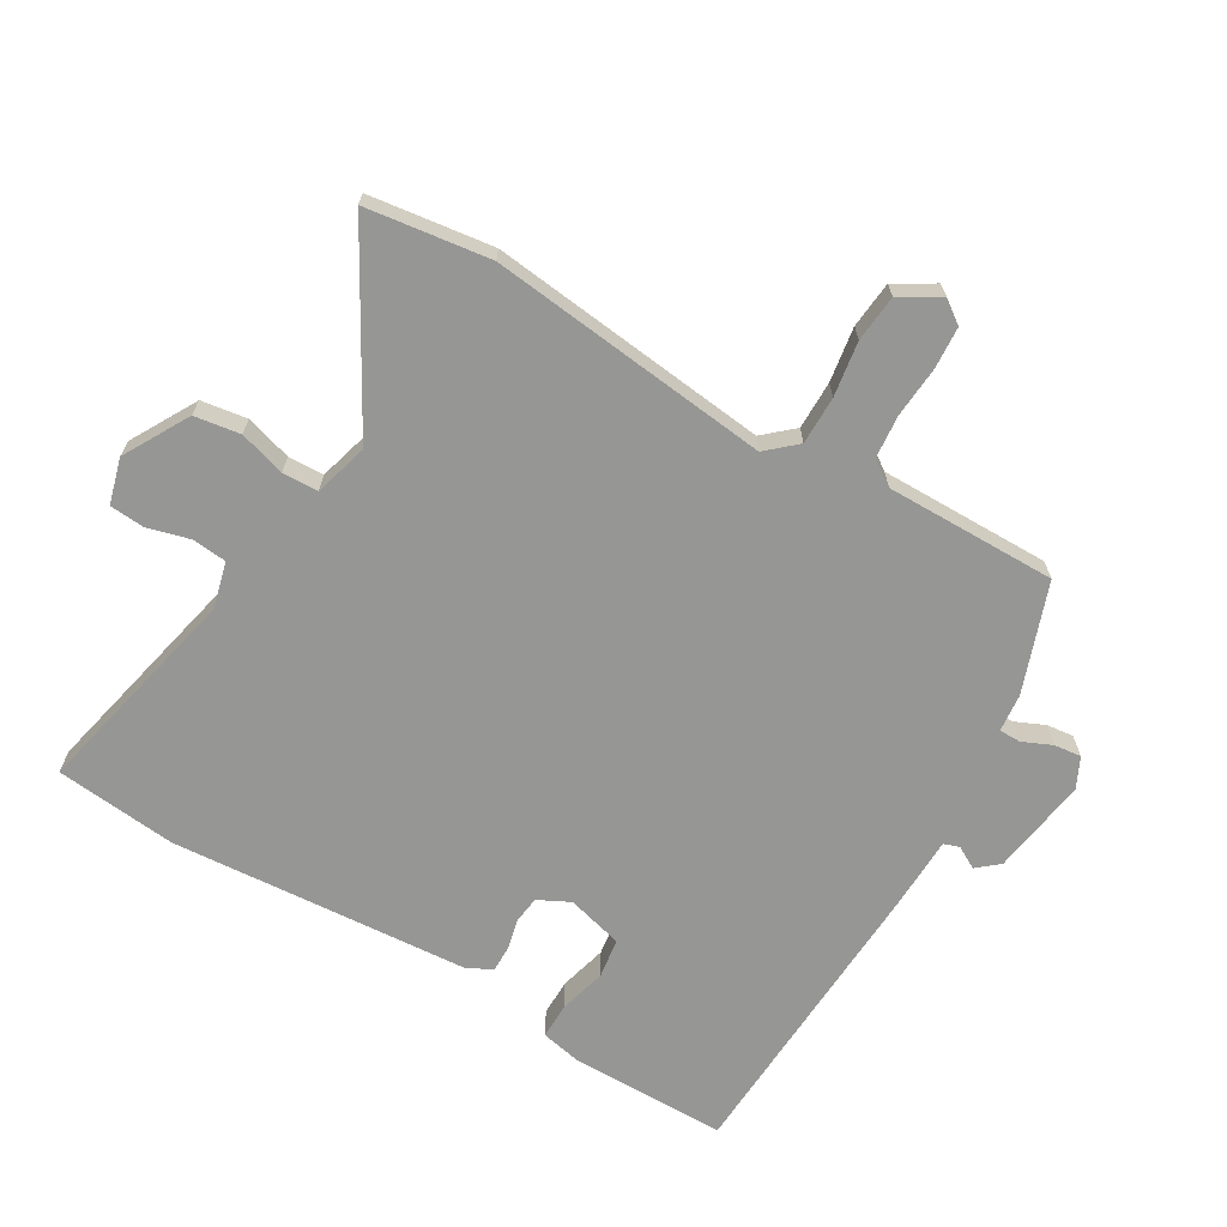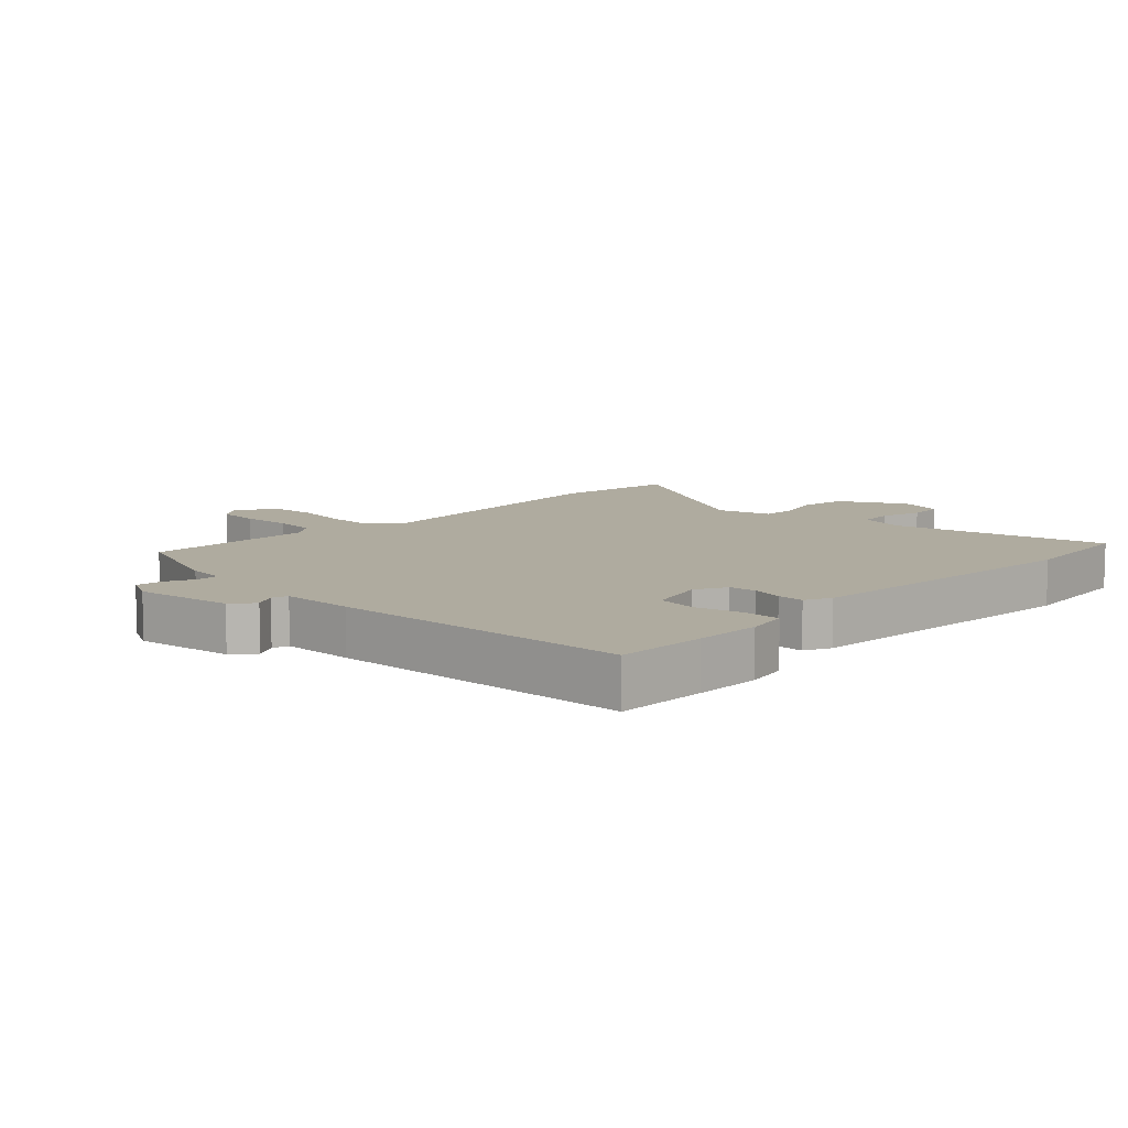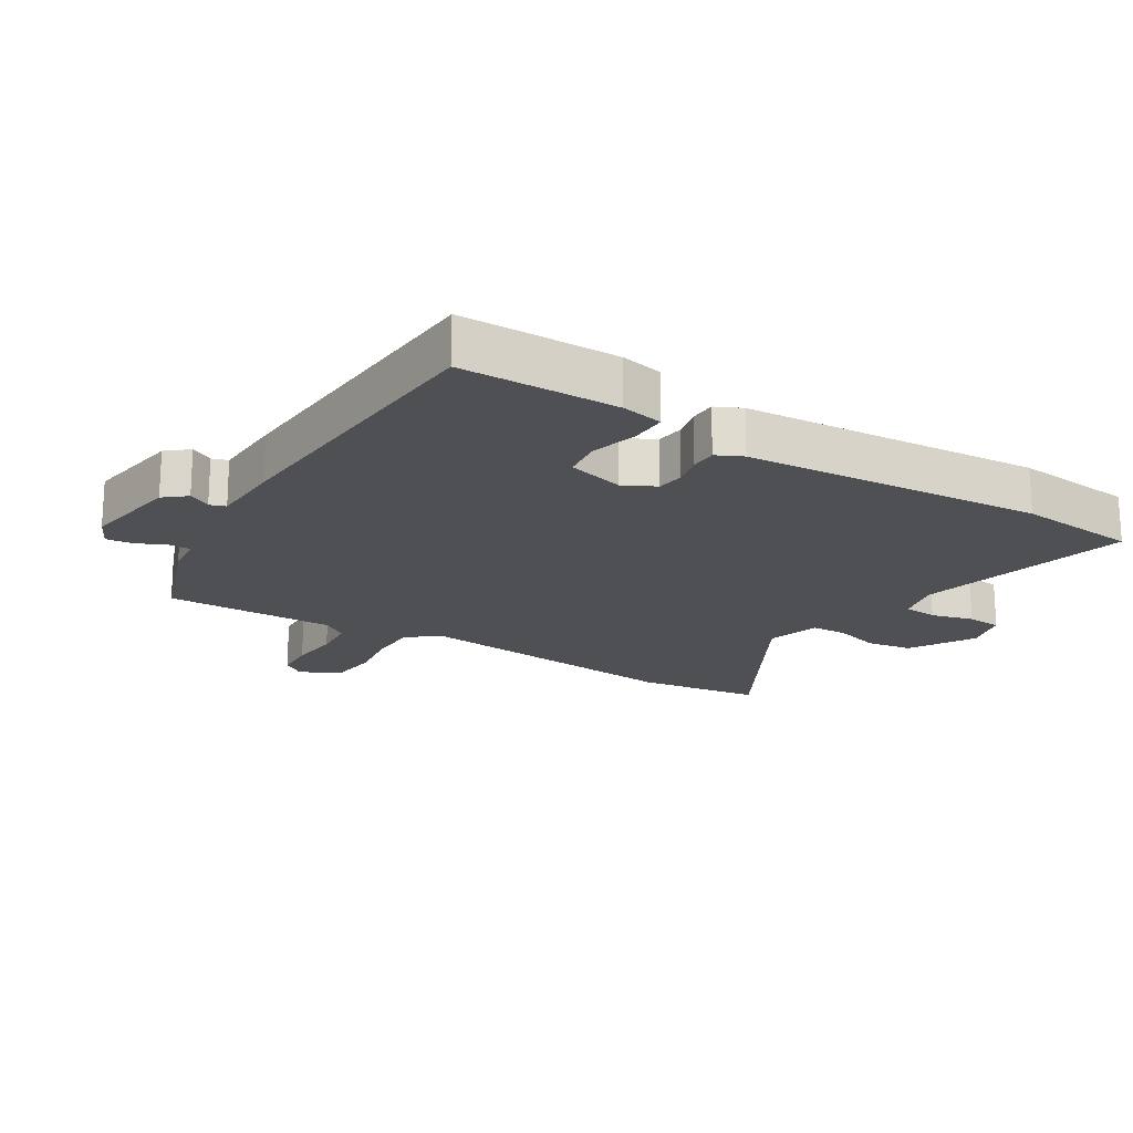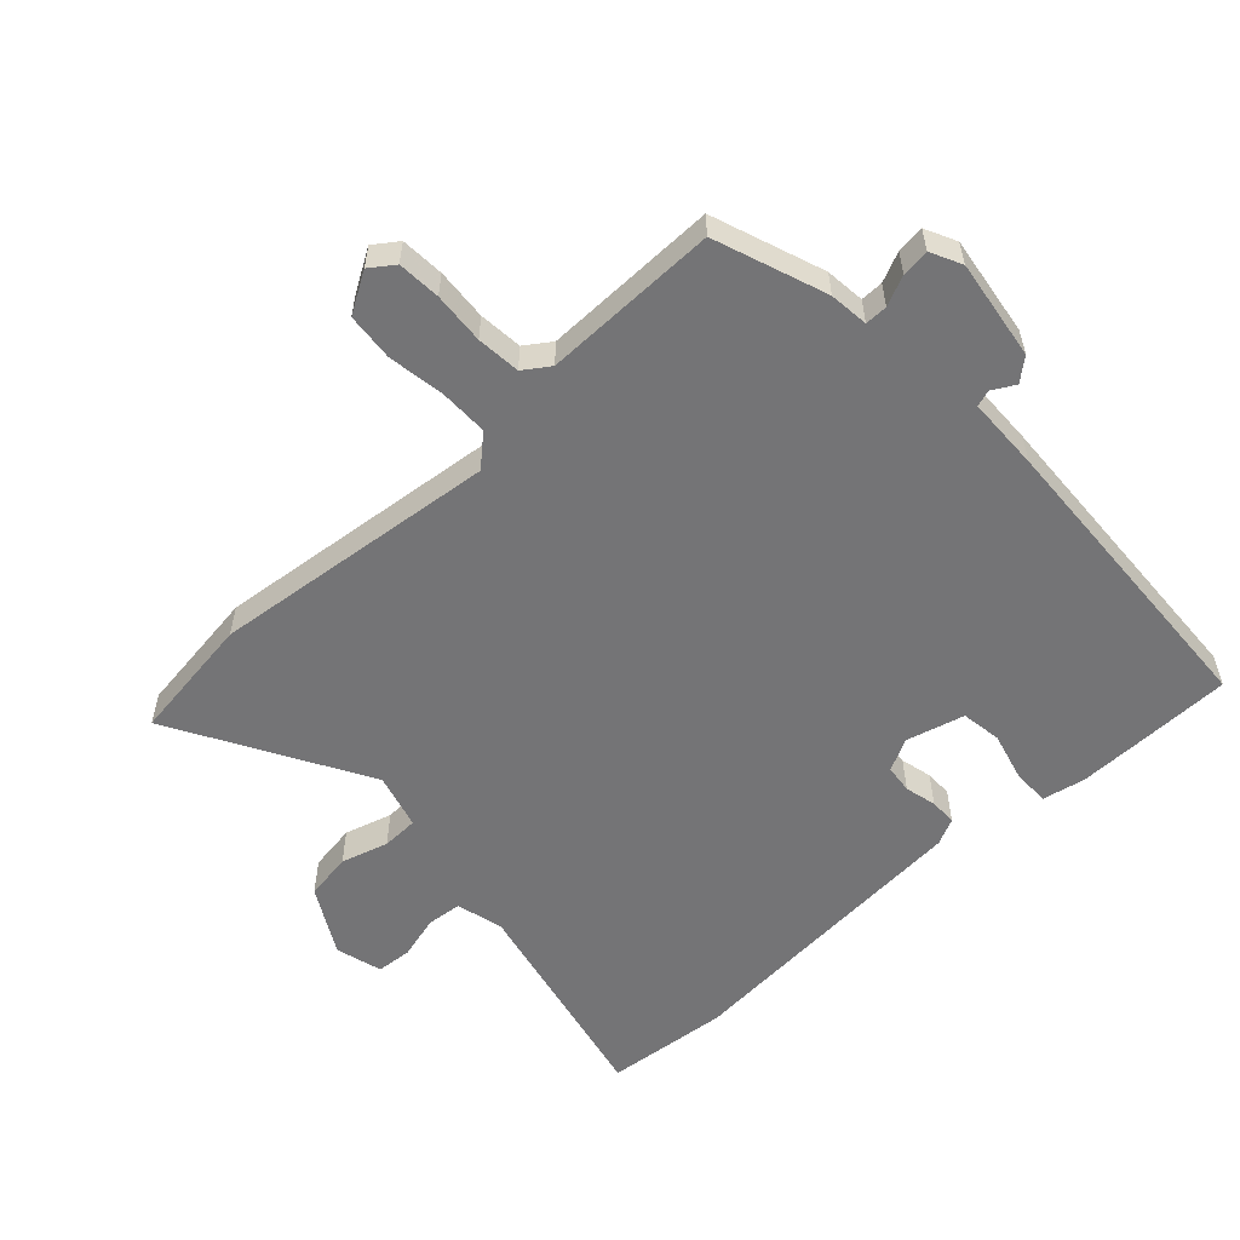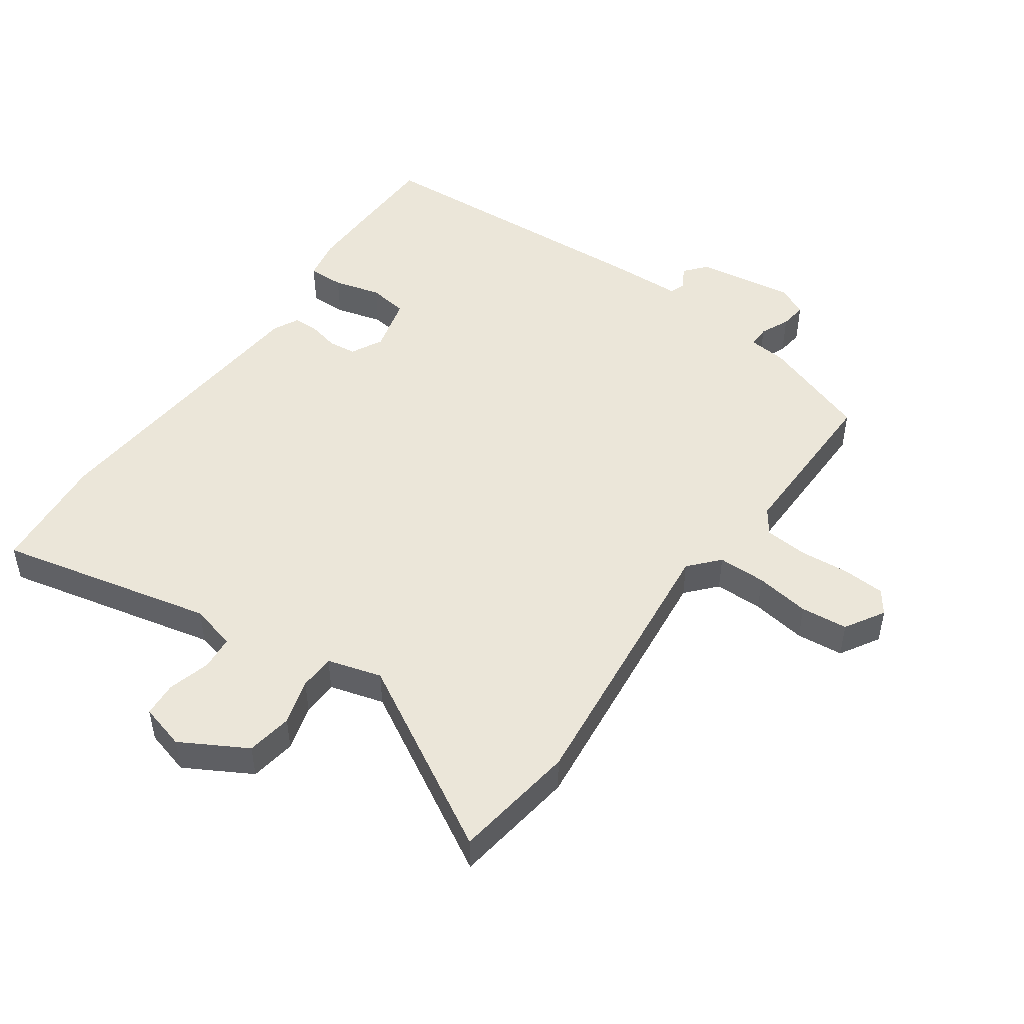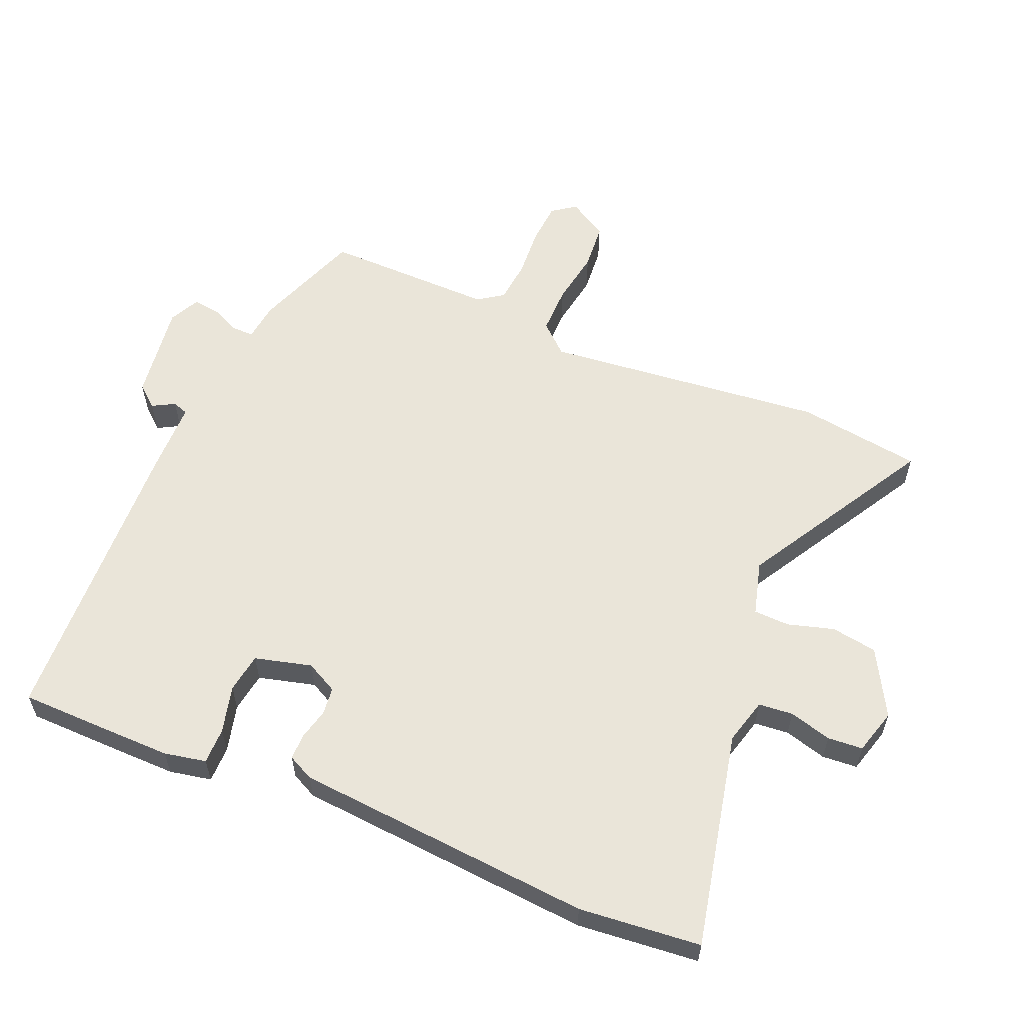
<metadata>
{"format":"obj","ext":"obj","renderer":"f3d","projection":"perspective","resolution":1024,"background":"white","views":[{"elev":-67.7,"azim":58.0,"up":"+Y"},{"elev":9.6,"azim":-137.3,"up":"+Y"},{"elev":-18.8,"azim":-123.4,"up":"+Y"},{"elev":-56.3,"azim":131.5,"up":"+Y"},{"elev":48.4,"azim":33.8,"up":"+Y"},{"elev":58.5,"azim":-68.2,"up":"+Y"}]}
</metadata>
<code>
v -0.506 0.07 0.421
v -0.491 0.07 0.615
v -0.144 0.07 0.547
v -0.071 0.07 0.568
v -0.067 0.07 0.623
v -0.087 0.07 0.69
v -0.084 0.07 0.746
v -0.012 0.07 0.768
v 0.094 0.07 0.712
v 0.107 0.07 0.639
v 0.087 0.07 0.565
v 0.09 0.07 0.508
v 0.177 0.07 0.486
v 0.473 0.07 0.664
v 0.505 0.07 0.467
v 0.466 0.07 0.017
v 0.509 0.07 -0.029
v 0.586 0.07 -0.027
v 0.673 0.07 -0.011
v 0.748 0.07 -0.016
v 0.787 0.07 -0.078
v 0.761 0.07 -0.116
v 0.694 0.07 -0.122
v 0.613 0.07 -0.118
v 0.545 0.07 -0.126
v 0.518 0.07 -0.167
v 0.527 0.07 -0.44
v 0.355 0.07 -0.507
v 0.294 0.07 -0.515
v 0.295 0.07 -0.55
v 0.317 0.07 -0.596
v 0.323 0.07 -0.639
v 0.275 0.07 -0.664
v 0.118 0.07 -0.645
v 0.088 0.07 -0.611
v 0.107 0.07 -0.575
v 0.098 0.07 -0.55
v -0.017 0.07 -0.55
v -0.499 0.07 -0.538
v -0.504 0.07 -0.394
v -0.507 0.07 -0.288
v -0.495 0.07 -0.221
v -0.437 0.07 -0.22
v -0.361 0.07 -0.238
v -0.298 0.07 -0.227
v -0.276 0.07 -0.136
v -0.303 0.07 -0.086
v -0.347 0.07 -0.082
v -0.396 0.07 -0.095
v -0.438 0.07 -0.096
v -0.459 0.07 -0.055
v -0.506 0 0.421
v -0.491 0 0.615
v -0.144 0 0.547
v -0.071 0 0.568
v -0.067 0 0.623
v -0.087 0 0.69
v -0.084 0 0.746
v -0.012 0 0.768
v 0.094 0 0.712
v 0.107 0 0.639
v 0.087 0 0.565
v 0.09 0 0.508
v 0.177 0 0.486
v 0.473 0 0.664
v 0.505 0 0.467
v 0.466 0 0.017
v 0.509 0 -0.029
v 0.586 0 -0.027
v 0.673 0 -0.011
v 0.748 0 -0.016
v 0.787 0 -0.078
v 0.761 0 -0.116
v 0.694 0 -0.122
v 0.613 0 -0.118
v 0.545 0 -0.126
v 0.518 0 -0.167
v 0.527 0 -0.44
v 0.355 0 -0.507
v 0.294 0 -0.515
v 0.295 0 -0.55
v 0.317 0 -0.596
v 0.323 0 -0.639
v 0.275 0 -0.664
v 0.118 0 -0.645
v 0.088 0 -0.611
v 0.107 0 -0.575
v 0.098 0 -0.55
v -0.017 0 -0.55
v -0.499 0 -0.538
v -0.504 0 -0.394
v -0.507 0 -0.288
v -0.495 0 -0.221
v -0.437 0 -0.22
v -0.361 0 -0.238
v -0.298 0 -0.227
v -0.276 0 -0.136
v -0.303 0 -0.086
v -0.347 0 -0.082
v -0.396 0 -0.095
v -0.438 0 -0.096
v -0.459 0 -0.055
f 1 2 3
f 51 1 3
f 50 51 3
f 49 50 3
f 48 49 3
f 47 48 3 4
f 46 47 4
f 45 46 4
f 42 43 44
f 41 42 44
f 40 41 44
f 39 40 44
f 38 39 44
f 37 38 44
f 37 44 45
f 34 35 36
f 33 34 36
f 32 33 36
f 31 32 36
f 30 31 36
f 29 30 36 37
f 26 27 28 29
f 37 45 4
f 29 37 4
f 26 29 4
f 22 23 24
f 21 22 24
f 20 21 24
f 19 20 24
f 18 19 24
f 17 18 24 25
f 25 26 4
f 17 25 4
f 16 17 4
f 13 14 15 16
f 9 10 11
f 8 9 11
f 7 8 11
f 6 7 11
f 5 6 11
f 5 11 12
f 4 5 12
f 16 4 12
f 12 13 16
f 54 53 52
f 54 52 102
f 54 102 101
f 54 101 100
f 54 100 99
f 55 54 99 98
f 55 98 97
f 55 97 96
f 95 94 93
f 95 93 92
f 95 92 91
f 95 91 90
f 95 90 89
f 95 89 88
f 96 95 88
f 87 86 85
f 87 85 84
f 87 84 83
f 87 83 82
f 87 82 81
f 88 87 81 80
f 80 79 78 77
f 55 96 88
f 55 88 80
f 55 80 77
f 75 74 73
f 75 73 72
f 75 72 71
f 75 71 70
f 75 70 69
f 76 75 69 68
f 55 77 76
f 55 76 68
f 55 68 67
f 67 66 65 64
f 62 61 60
f 62 60 59
f 62 59 58
f 62 58 57
f 62 57 56
f 63 62 56
f 63 56 55
f 63 55 67
f 67 64 63
f 1 52 53 2
f 2 53 54 3
f 3 54 55 4
f 4 55 56 5
f 5 56 57 6
f 6 57 58 7
f 7 58 59 8
f 8 59 60 9
f 9 60 61 10
f 10 61 62 11
f 11 62 63 12
f 12 63 64 13
f 13 64 65 14
f 14 65 66 15
f 15 66 67 16
f 16 67 68 17
f 17 68 69 18
f 18 69 70 19
f 19 70 71 20
f 20 71 72 21
f 21 72 73 22
f 22 73 74 23
f 23 74 75 24
f 24 75 76 25
f 25 76 77 26
f 26 77 78 27
f 27 78 79 28
f 28 79 80 29
f 29 80 81 30
f 30 81 82 31
f 31 82 83 32
f 32 83 84 33
f 33 84 85 34
f 34 85 86 35
f 35 86 87 36
f 36 87 88 37
f 37 88 89 38
f 38 89 90 39
f 39 90 91 40
f 40 91 92 41
f 41 92 93 42
f 42 93 94 43
f 43 94 95 44
f 44 95 96 45
f 45 96 97 46
f 46 97 98 47
f 47 98 99 48
f 48 99 100 49
f 49 100 101 50
f 50 101 102 51
f 51 102 52 1

</code>
